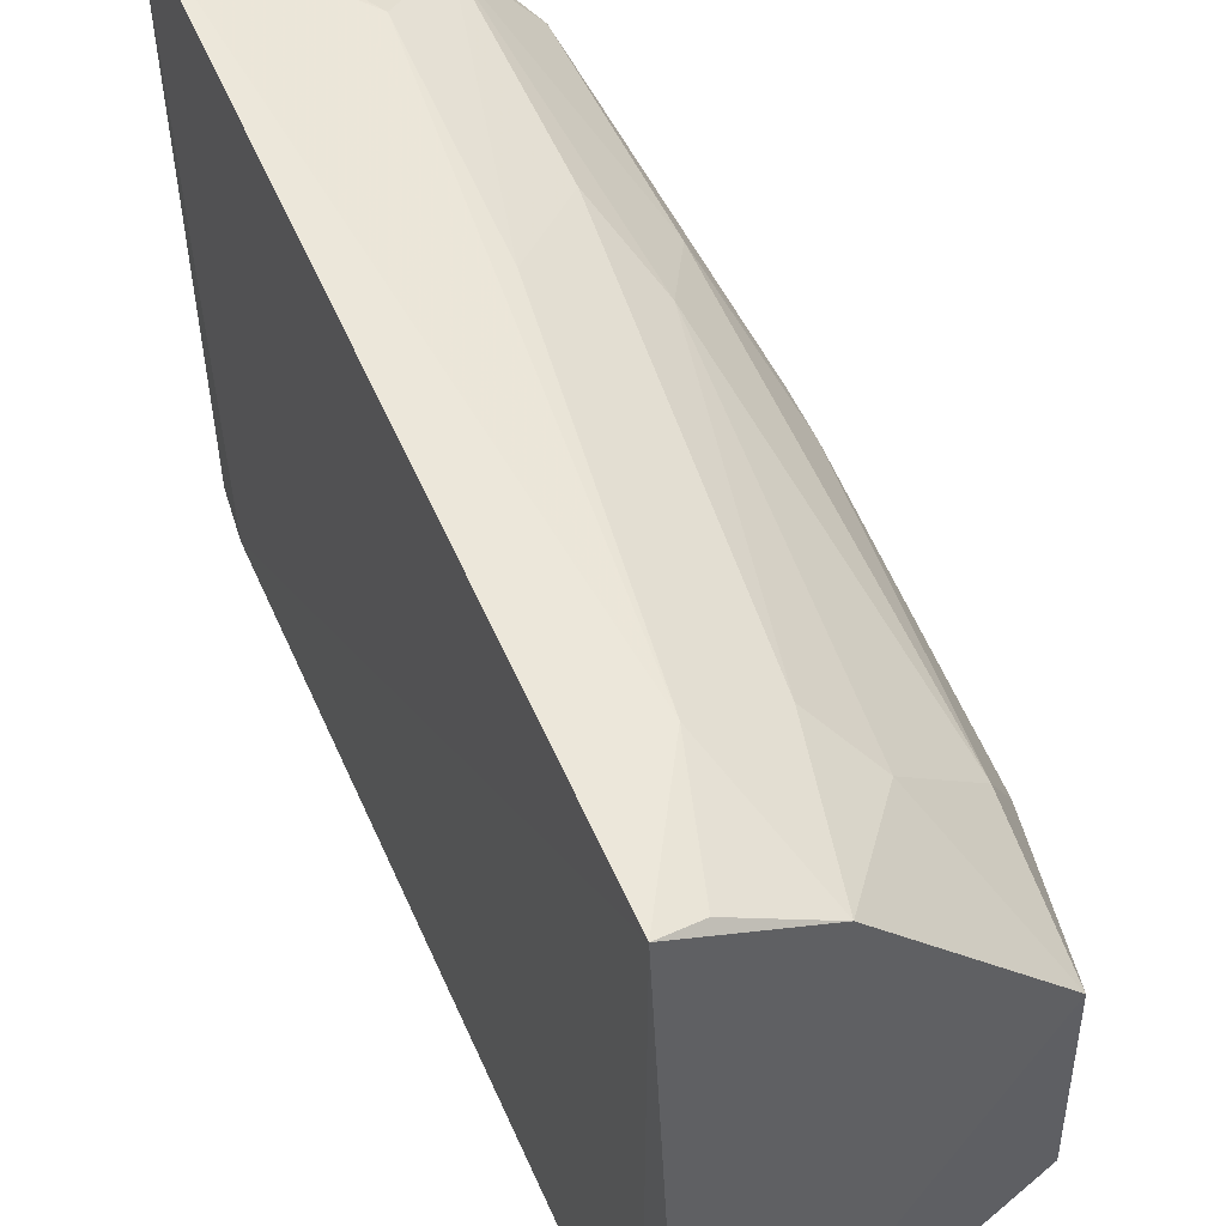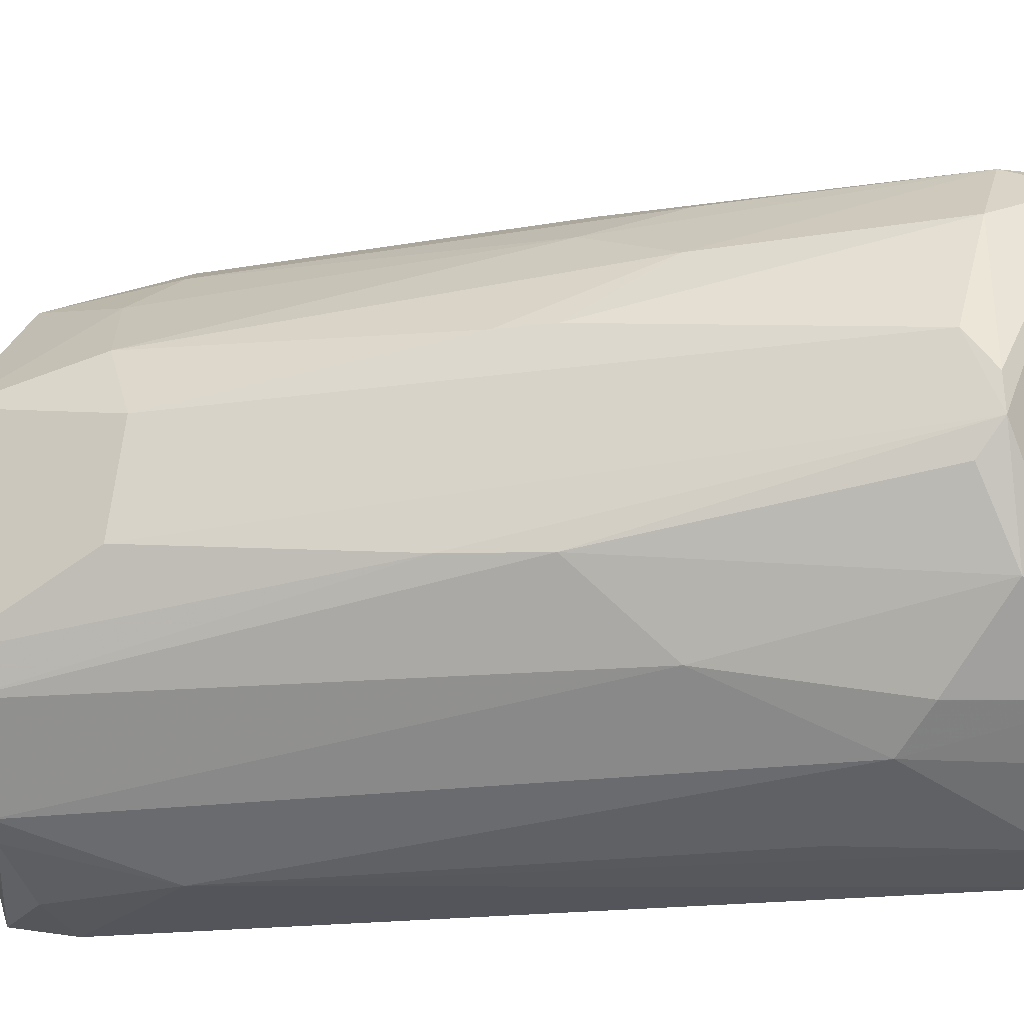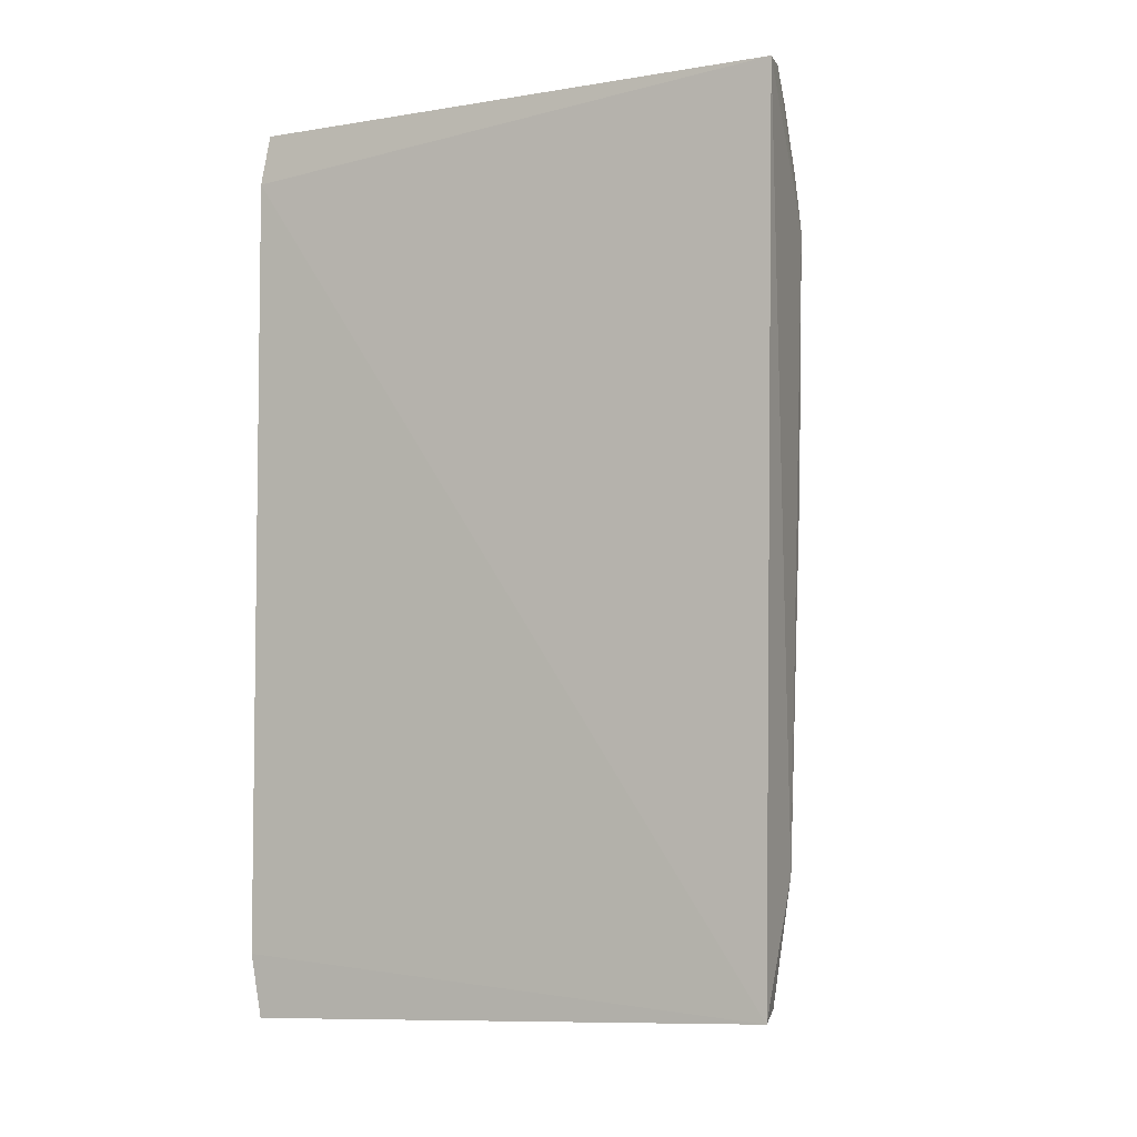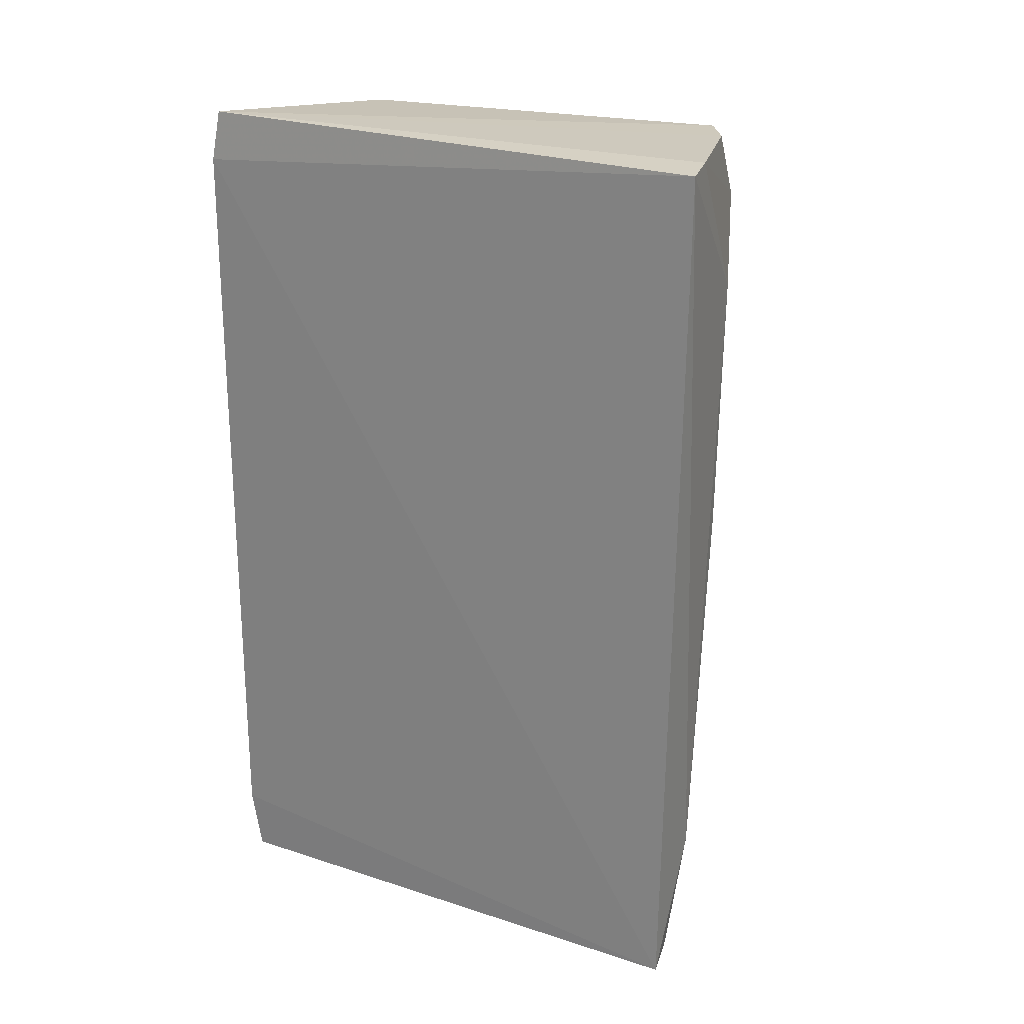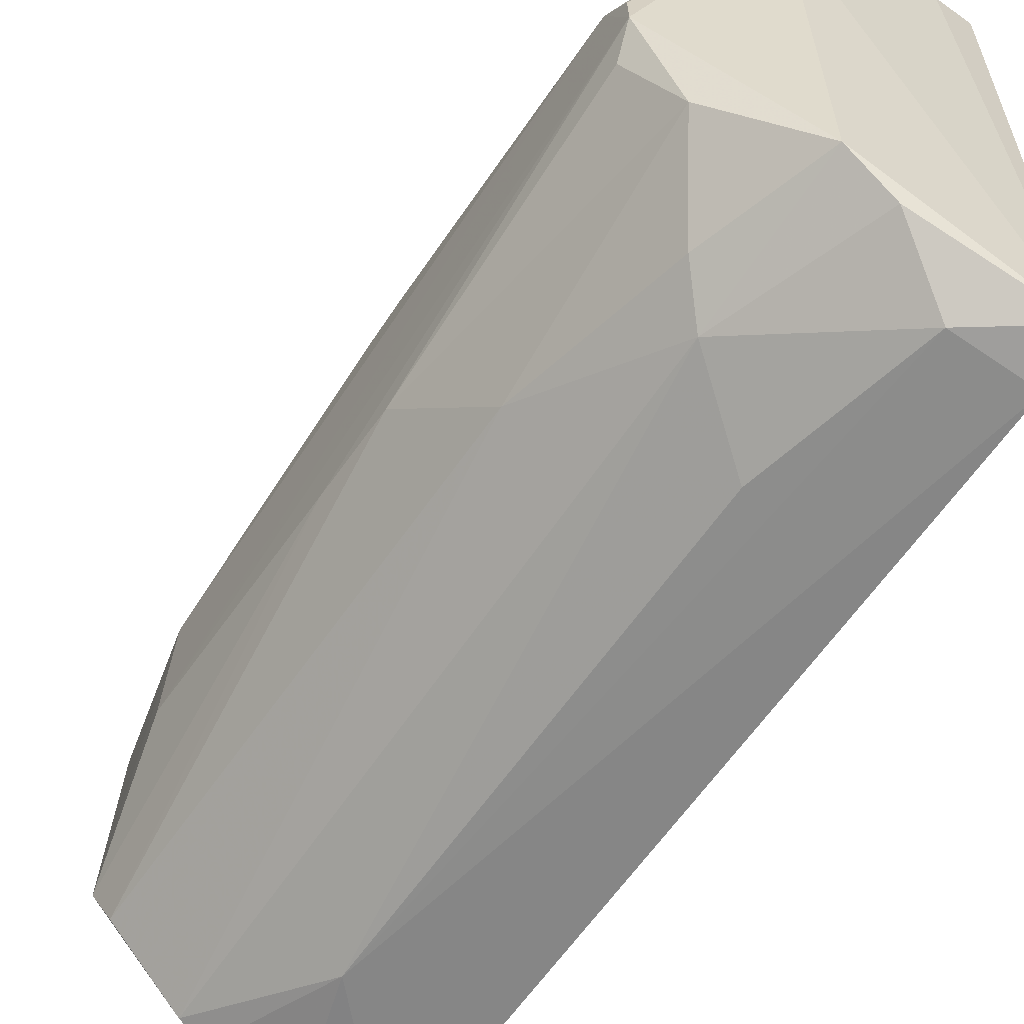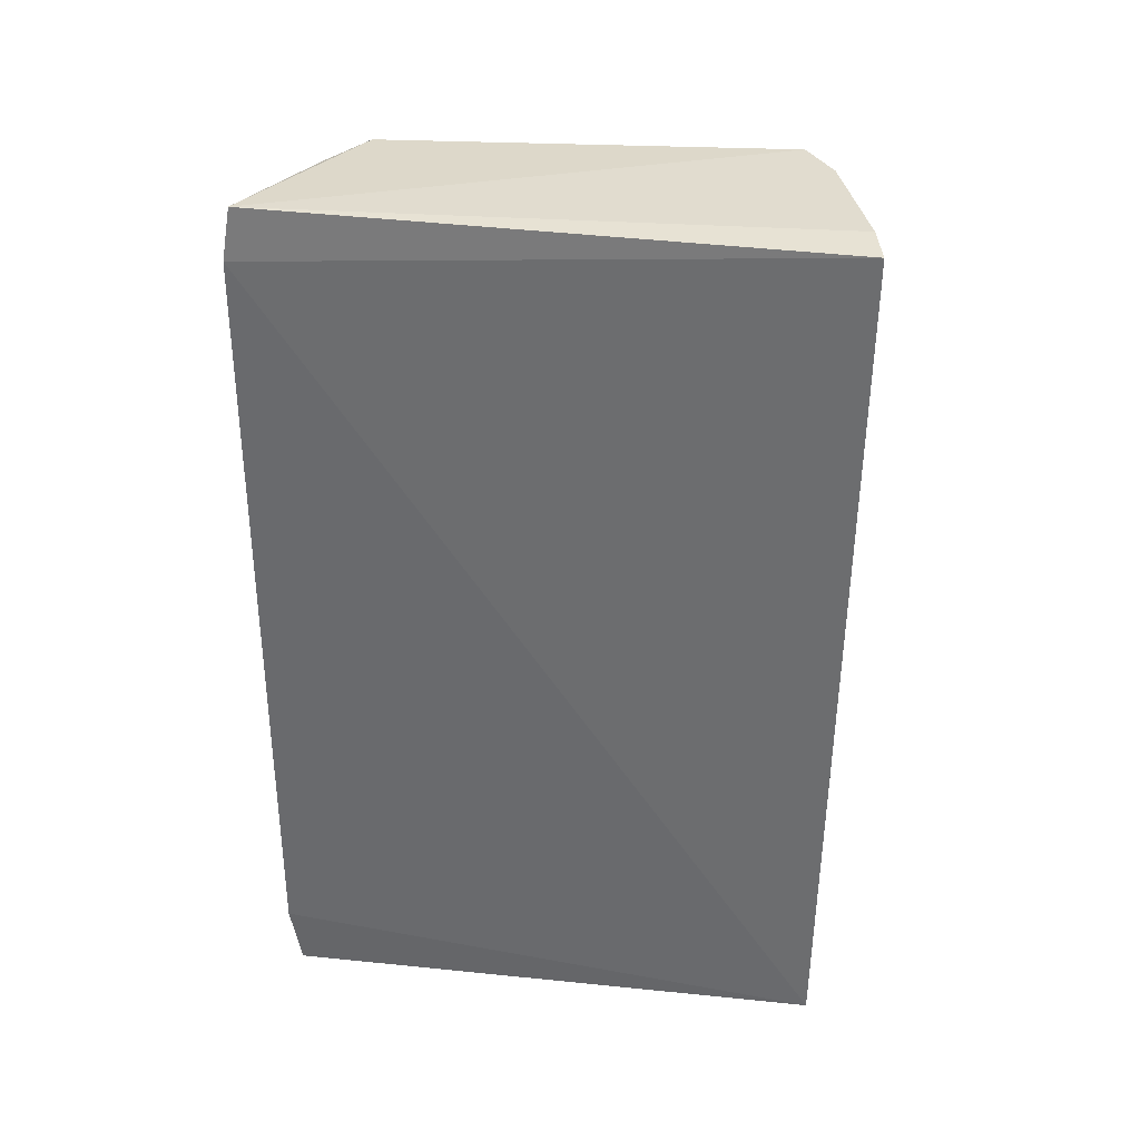
<metadata>
{"format":"obj","ext":"obj","renderer":"f3d","projection":"perspective","resolution":1024,"background":"white","views":[{"elev":49.8,"azim":-22.6,"up":"+Z"},{"elev":-20.7,"azim":102.1,"up":"+Z"},{"elev":-4.1,"azim":-62.5,"up":"+Y"},{"elev":23.2,"azim":-58.6,"up":"+Y"},{"elev":-60.0,"azim":146.6,"up":"+Z"},{"elev":35.1,"azim":-80.7,"up":"+Y"}]}
</metadata>
<code>
v 0.07018 -0.04189 0.08835
v 0.1096 -0.1731 0.05716
v 0.1162 -0.05152 0.04296
v 0.07136 -0.04201 0.004031
v 0.07139 -0.1776 0.003881
v 0.1004 -0.04159 0.07635
v 0.06921 -0.1729 0.08712
v 0.1092 -0.1696 0.02139
v 0.09791 -0.04326 0.01664
v 0.07619 -0.04134 0.08687
v 0.1152 -0.09935 0.0585
v 0.07073 -0.04965 0.002832
v 0.09148 -0.1511 0.08005
v 0.1113 -0.1713 0.02628
v 0.1086 -0.08742 0.02022
v 0.08738 -0.1 0.08529
v 0.109 -0.05267 0.07001
v 0.07118 -0.1681 0.00227
v 0.0822 -0.04979 0.004379
v 0.08683 -0.1724 0.07952
v 0.11 -0.1534 0.06245
v 0.09887 -0.1691 0.01015
v 0.1154 -0.149 0.05195
v 0.1098 -0.05123 0.02725
v 0.1156 -0.09962 0.03149
v 0.08879 -0.06236 0.08535
v 0.0799 -0.154 0.0865
v 0.1161 -0.05589 0.05343
v 0.09874 -0.0864 0.07954
v 0.09114 -0.04385 0.01135
v 0.08905 -0.1489 0.00367
v 0.1099 -0.08621 0.06829
v 0.09817 -0.1568 0.07356
v 0.1151 -0.1071 0.05849
v 0.1037 -0.06101 0.01614
v 0.1157 -0.1132 0.03237
v 0.1154 -0.05518 0.03837
v 0.09398 -0.04149 0.08084
v 0.07479 -0.1717 0.0858
v 0.1161 -0.05175 0.04807
v 0.09931 -0.05113 0.08034
v 0.08309 -0.169 0.003723
v 0.103 -0.09957 0.07488
v 0.09919 -0.06624 0.01119
v 0.1155 -0.1509 0.03642
v 0.09504 -0.1698 0.008358
v 0.08803 -0.07506 0.004809
f 7 5 2
f 9 6 3
f 9 4 6
f 10 4 1
f 12 7 1
f 12 1 4
f 14 2 5
f 18 5 7
f 18 7 12
f 19 12 4
f 20 7 2
f 22 14 5
f 22 8 14
f 22 15 8
f 23 2 14
f 23 21 2
f 24 9 3
f 25 8 15
f 25 15 24
f 26 10 1
f 27 1 7
f 27 13 16
f 27 20 13
f 27 26 1
f 27 16 26
f 28 17 11
f 29 16 13
f 30 19 4
f 30 4 9
f 31 18 12
f 31 12 19
f 32 11 17
f 33 20 2
f 33 2 21
f 33 13 20
f 34 21 23
f 34 32 21
f 34 11 32
f 34 28 11
f 34 23 28
f 35 24 15
f 35 9 24
f 36 14 8
f 36 8 25
f 36 25 3
f 37 25 24
f 37 24 3
f 37 3 25
f 38 6 4
f 38 4 10
f 39 27 7
f 39 7 20
f 39 20 27
f 40 28 3
f 40 3 6
f 40 6 17
f 40 17 28
f 41 26 16
f 41 16 29
f 41 6 38
f 41 17 6
f 41 32 17
f 41 38 10
f 41 10 26
f 42 5 18
f 42 18 31
f 43 21 32
f 43 33 21
f 43 29 13
f 43 13 33
f 43 41 29
f 43 32 41
f 44 30 9
f 44 9 35
f 44 19 30
f 44 22 31
f 44 35 15
f 44 15 22
f 45 23 14
f 45 14 36
f 45 36 3
f 45 28 23
f 45 3 28
f 46 42 31
f 46 31 22
f 46 22 5
f 46 5 42
f 47 44 31
f 47 31 19
f 47 19 44

</code>
